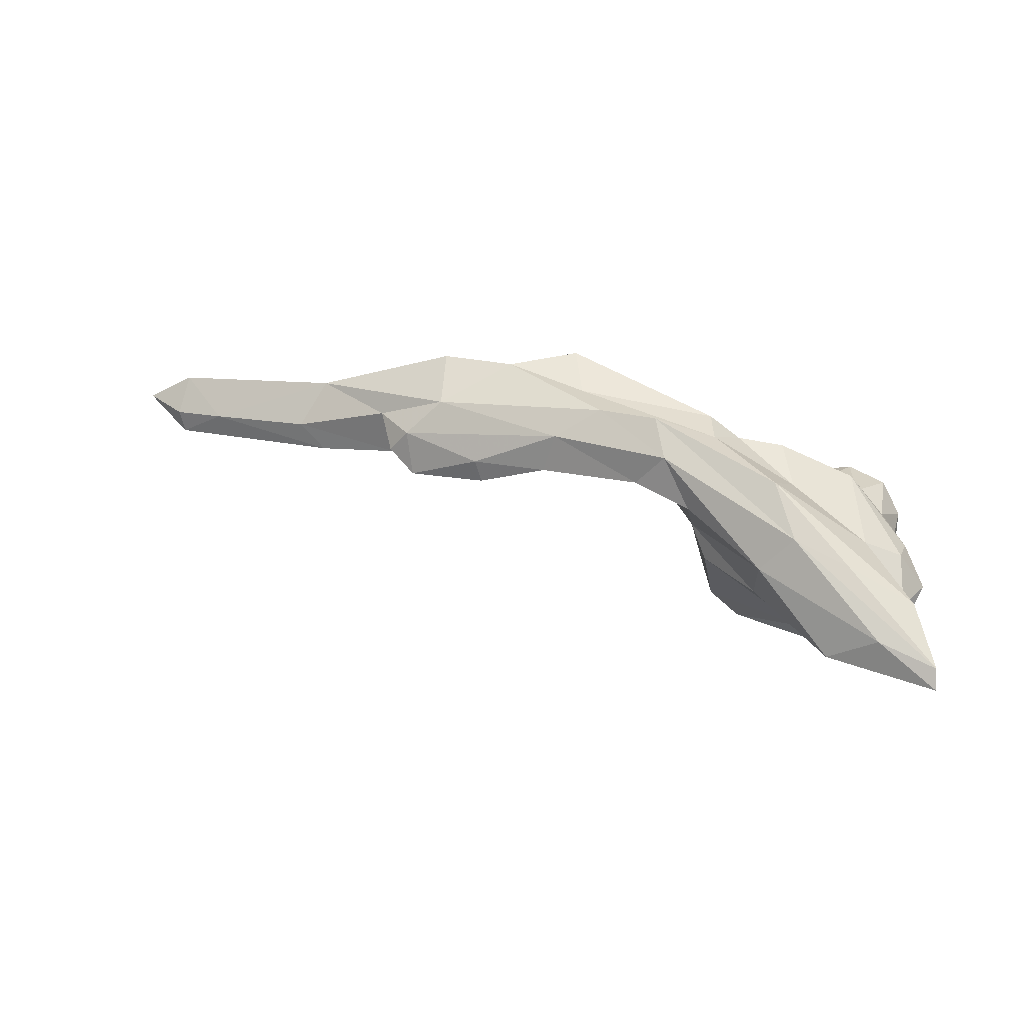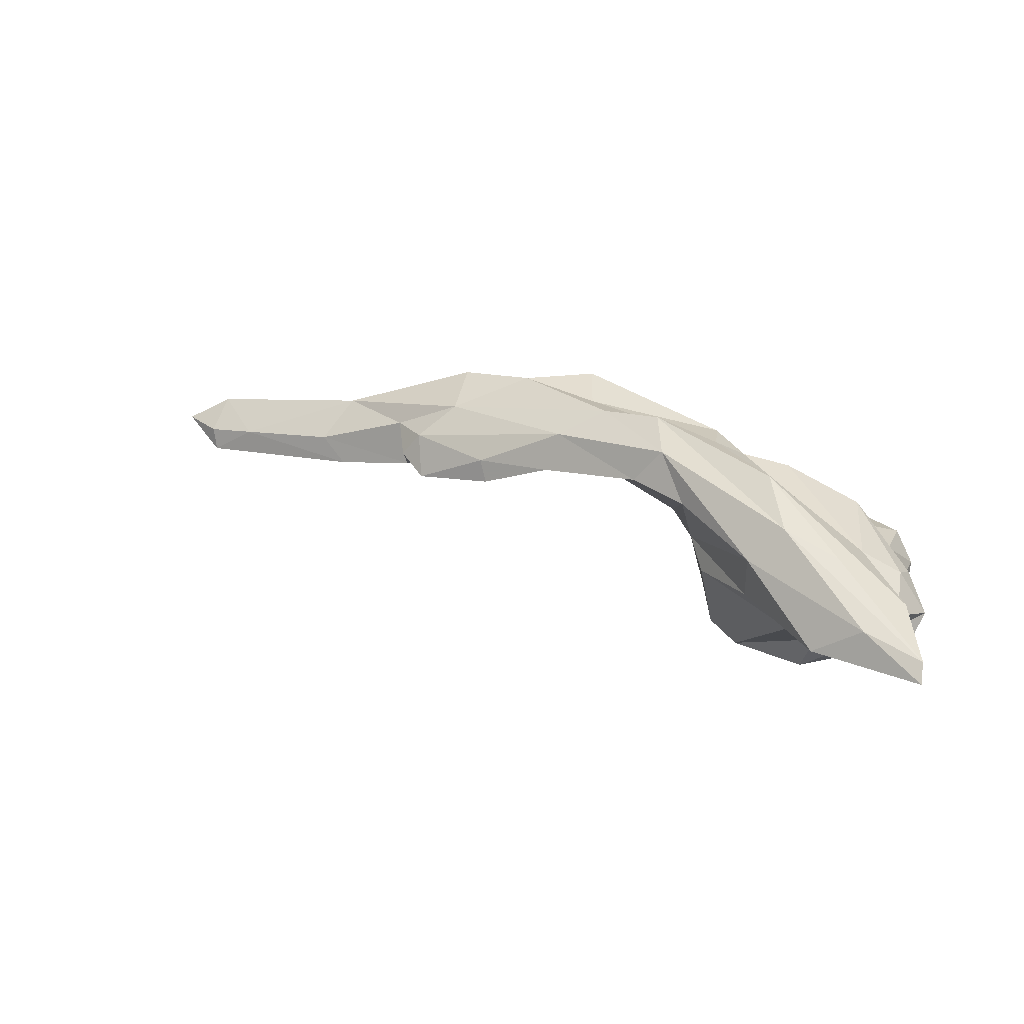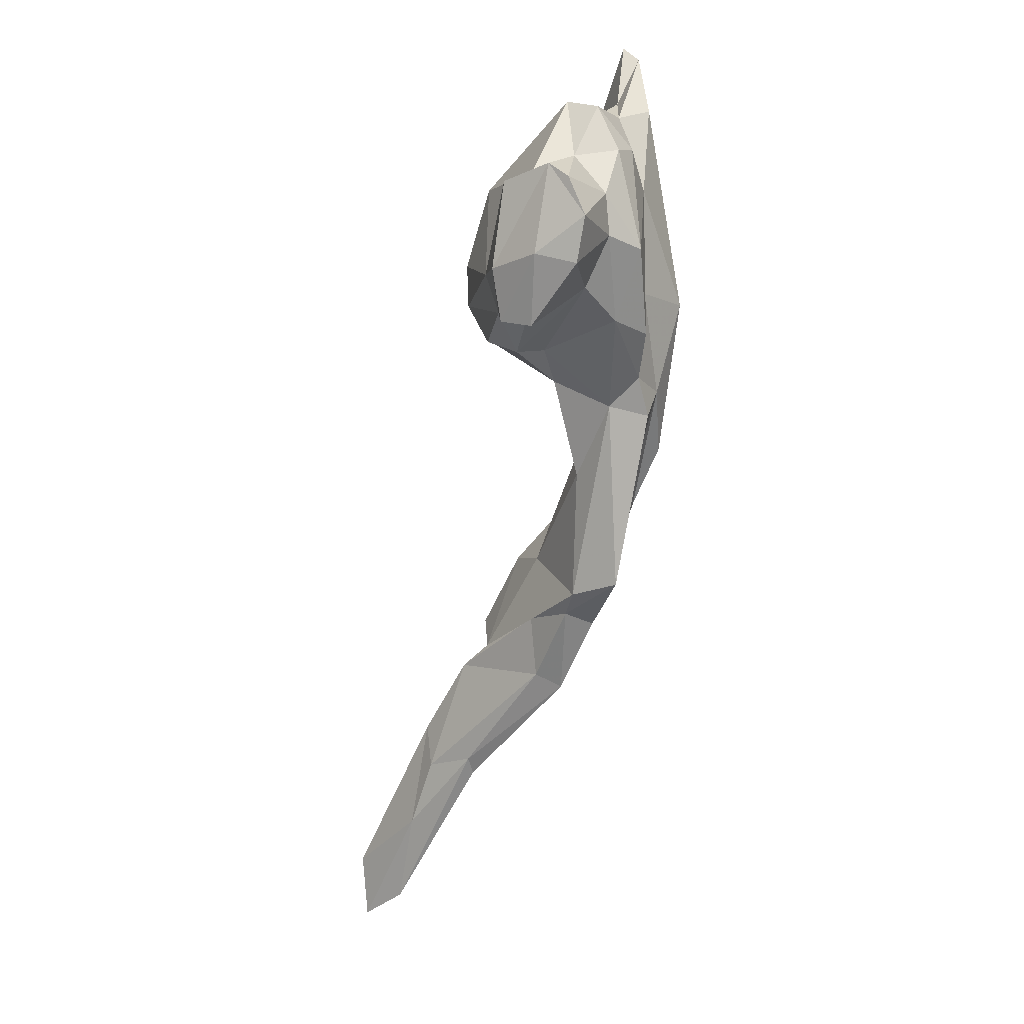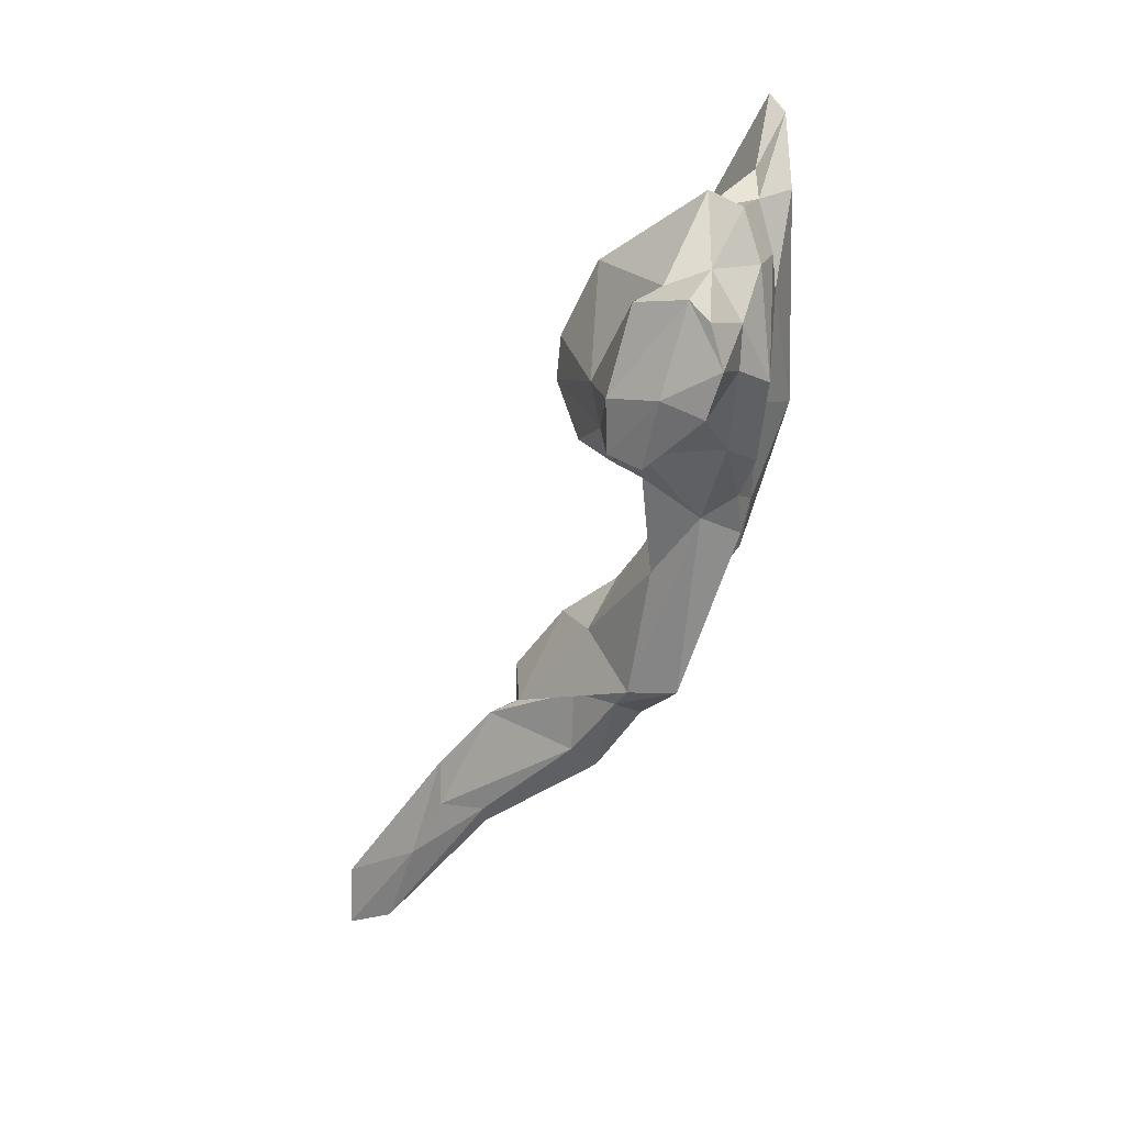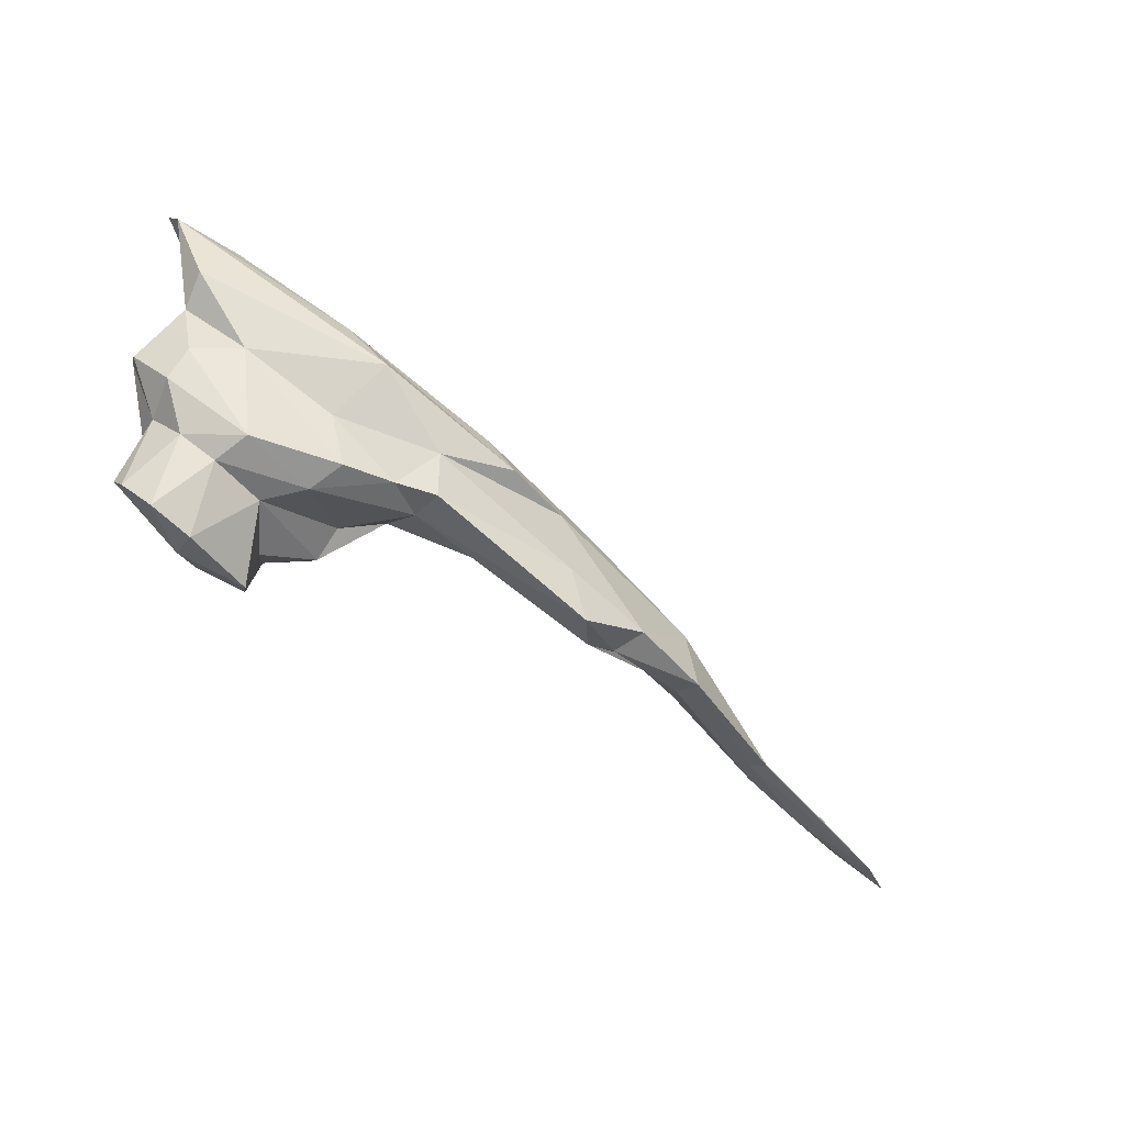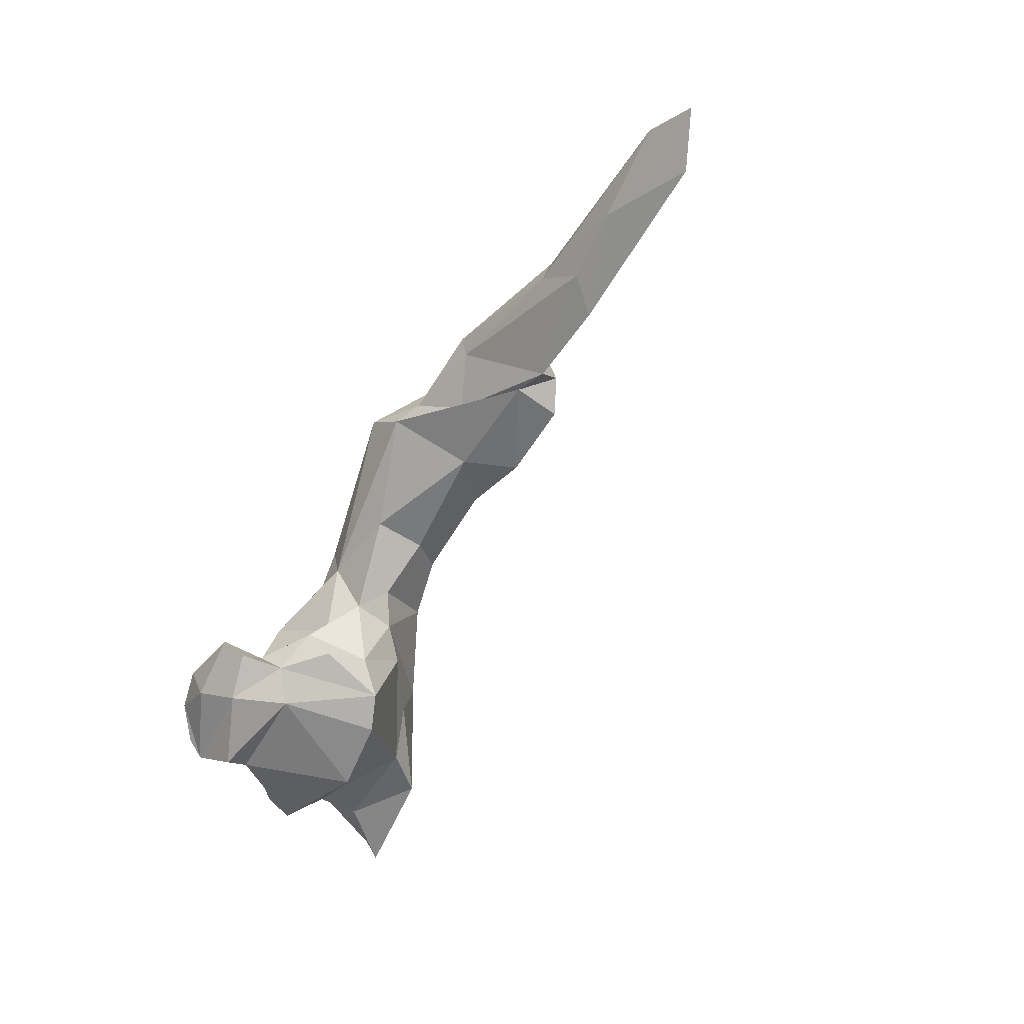
<metadata>
{"format":"obj","ext":"obj","renderer":"f3d","projection":"perspective","resolution":1024,"background":"white","views":[{"elev":49.3,"azim":-171.5,"up":"+Z"},{"elev":34.2,"azim":-163.9,"up":"+Z"},{"elev":-56.4,"azim":-104.7,"up":"+Y"},{"elev":-40.6,"azim":-113.4,"up":"+Y"},{"elev":-42.8,"azim":-38.8,"up":"+Y"},{"elev":-64.4,"azim":50.2,"up":"+Z"}]}
</metadata>
<code>
v 213.6 223.2 148.9
v 216.6 204.7 146.7
v 216.8 213.9 147.2
v 216.1 216 150.4
v 214.1 208.2 144
v 219.9 221.5 150.2
v 216.5 195.2 141.4
v 217.7 203.4 142.5
v 217.3 207.6 148.5
v 219.1 199.6 145.9
v 229.7 213.1 155.4
v 218.7 192.4 143.5
v 215.2 210.4 141.3
v 216.5 197 139.5
v 213.3 224.9 147.3
v 223.4 192 140
v 221.6 208.6 151
v 218.9 212.6 142.7
v 222.7 190.6 143.8
v 223.7 214.8 154
v 219.5 201.5 138.8
v 227.1 194.5 136.9
v 217.1 218.5 147.4
v 220.1 199 136.2
v 223.4 198.5 150.6
v 227.7 196.4 146.2
v 222.3 197.4 147.1
v 225.2 212.2 140.9
v 232.5 207.6 158.2
v 231.3 192.5 138.8
v 230.8 195 141.5
v 234.4 208.9 135.9
v 224.9 221.6 146.5
v 230 190.5 141.4
v 226.7 211.3 136.3
v 230.3 199.6 137
v 231.6 197.6 153.6
v 244.7 205.5 157.9
v 230.5 196.6 150.1
v 233.2 214.9 151.9
v 230.1 203.3 153.4
v 232.7 196.9 138.9
v 228 216.8 145.3
v 236.7 197.5 141.8
v 239.4 201.1 157.4
v 237.7 206.8 136.9
v 236.9 199.5 144.7
v 233.2 213.7 146.6
v 240.4 197.6 152.4
v 237.6 199.9 139
v 238.9 208.4 144.9
v 239.4 203.7 139.5
v 241.5 208.8 153.7
v 246.2 201.4 159.7
v 240.9 205.5 147.3
v 236.7 197.9 154.4
v 240.1 196.9 156.4
v 240.9 201 146.9
v 243.6 203 148.9
v 257.3 202.6 156.3
v 255 195.9 157.2
v 249.6 202.9 151.9
v 252.5 200.1 158.7
v 247.6 206.3 154.1
v 249 197.4 151.4
v 256.5 190.1 157.5
v 259.6 191.3 153.8
v 258.3 204.3 152.3
v 263.7 192.8 157.2
v 265.4 204.5 149.6
v 262.7 192.1 154
v 261.8 199.8 150.7
v 271.7 191.3 155.9
v 271.2 197.8 154.9
v 266.3 203.7 151.9
v 271.4 192.2 153.1
v 273.8 203.1 148
v 266.6 195.4 151.3
v 273.4 198.2 148.1
v 274.9 200.5 151.9
v 277.1 198.6 146.4
v 276.8 200.8 149.2
v 278.6 196.8 150.8
v 288.2 193.9 145.4
v 284.8 192.1 148.9
v 288.9 196.1 146.6
v 299.9 194.3 144.4
v 304.7 189.6 145.8
v 286.5 192 149.9
v 286 197.5 144.3
v 295.3 191.9 144.9
v 305.3 193.3 143.3
v 309.6 190.7 142.9
v 304.7 194.2 141.1
g foo
f 83 82 80
f 74 83 80
f 80 82 77
f 80 77 75
f 60 80 75
f 74 80 60
f 63 74 60
f 77 70 75
f 68 75 70
f 75 68 60
f 38 63 60
f 54 63 38
f 68 64 60
f 53 38 64
f 38 60 64
f 11 54 38
f 29 54 11
f 38 53 40
f 11 38 40
f 11 40 6
f 20 29 11
f 6 40 33
f 20 11 1
f 1 11 6
f 33 15 6
f 1 6 15
f 94 92 93
f 93 92 88
f 88 92 87
f 87 92 94
f 89 88 87
f 94 90 87
f 89 87 86
f 86 87 90
f 89 86 83
f 74 73 89
f 90 81 86
f 83 86 81
f 74 89 83
f 83 81 82
f 69 73 74
f 81 79 82
f 77 82 79
f 69 74 63
f 70 77 79
f 72 70 79
f 63 61 69
f 72 68 70
f 68 72 64
f 54 45 63
f 45 61 63
f 64 72 62
f 64 62 53
f 45 54 29
f 53 62 59
f 55 53 59
f 41 45 29
f 53 55 40
f 48 40 55
f 20 4 29
f 48 33 40
f 48 43 33
f 4 20 1
f 23 33 43
f 15 33 23
f 4 1 3
f 3 1 23
f 15 23 1
f 91 93 88
f 88 85 91
f 94 93 91
f 84 91 85
f 89 85 88
f 90 94 91
f 84 90 91
f 85 89 73
f 76 84 85
f 76 85 73
f 81 90 84
f 81 84 76
f 78 81 76
f 71 76 73
f 73 69 71
f 79 81 78
f 71 78 76
f 69 66 71
f 61 66 69
f 67 79 78
f 67 78 71
f 72 79 67
f 57 66 61
f 65 72 67
f 57 61 45
f 62 72 65
f 65 59 62
f 56 57 45
f 41 56 45
f 55 51 48
f 17 41 29
f 48 51 43
f 17 29 4
f 17 4 3
f 43 18 23
f 18 3 23
f 67 71 66
f 49 67 66
f 65 67 49
f 66 57 49
f 58 65 49
f 56 49 57
f 58 59 65
f 59 58 55
f 52 55 58
f 37 56 41
f 52 51 55
f 52 46 51
f 37 41 17
f 37 17 25
f 32 43 46
f 46 43 51
f 9 25 17
f 28 43 32
f 9 17 3
f 28 18 43
f 5 9 3
f 18 5 3
f 39 47 49
f 47 58 49
f 56 39 49
f 52 58 44
f 47 44 58
f 39 56 37
f 25 39 37
f 9 2 25
f 28 32 35
f 35 18 28
f 9 5 2
f 35 13 18
f 13 5 18
f 44 47 26
f 26 47 39
f 44 50 52
f 52 50 46
f 27 26 39
f 39 25 27
f 36 32 46
f 10 27 25
f 2 10 25
f 10 2 8
f 13 35 21
f 13 21 8
f 8 2 5
f 5 13 8
f 50 44 42
f 44 31 42
f 31 44 26
f 42 46 50
f 36 46 42
f 19 26 27
f 12 19 27
f 27 10 12
f 35 32 36
f 12 10 7
f 21 35 36
f 8 7 10
f 8 14 7
f 21 14 8
f 30 42 31
f 34 30 31
f 26 34 31
f 30 22 42
f 19 34 26
f 22 36 42
f 22 24 36
f 36 24 21
f 21 24 14
f 16 30 34
f 16 34 19
f 22 30 16
f 19 12 16
f 14 22 16
f 14 16 12
f 14 24 22
f 7 14 12
g

</code>
